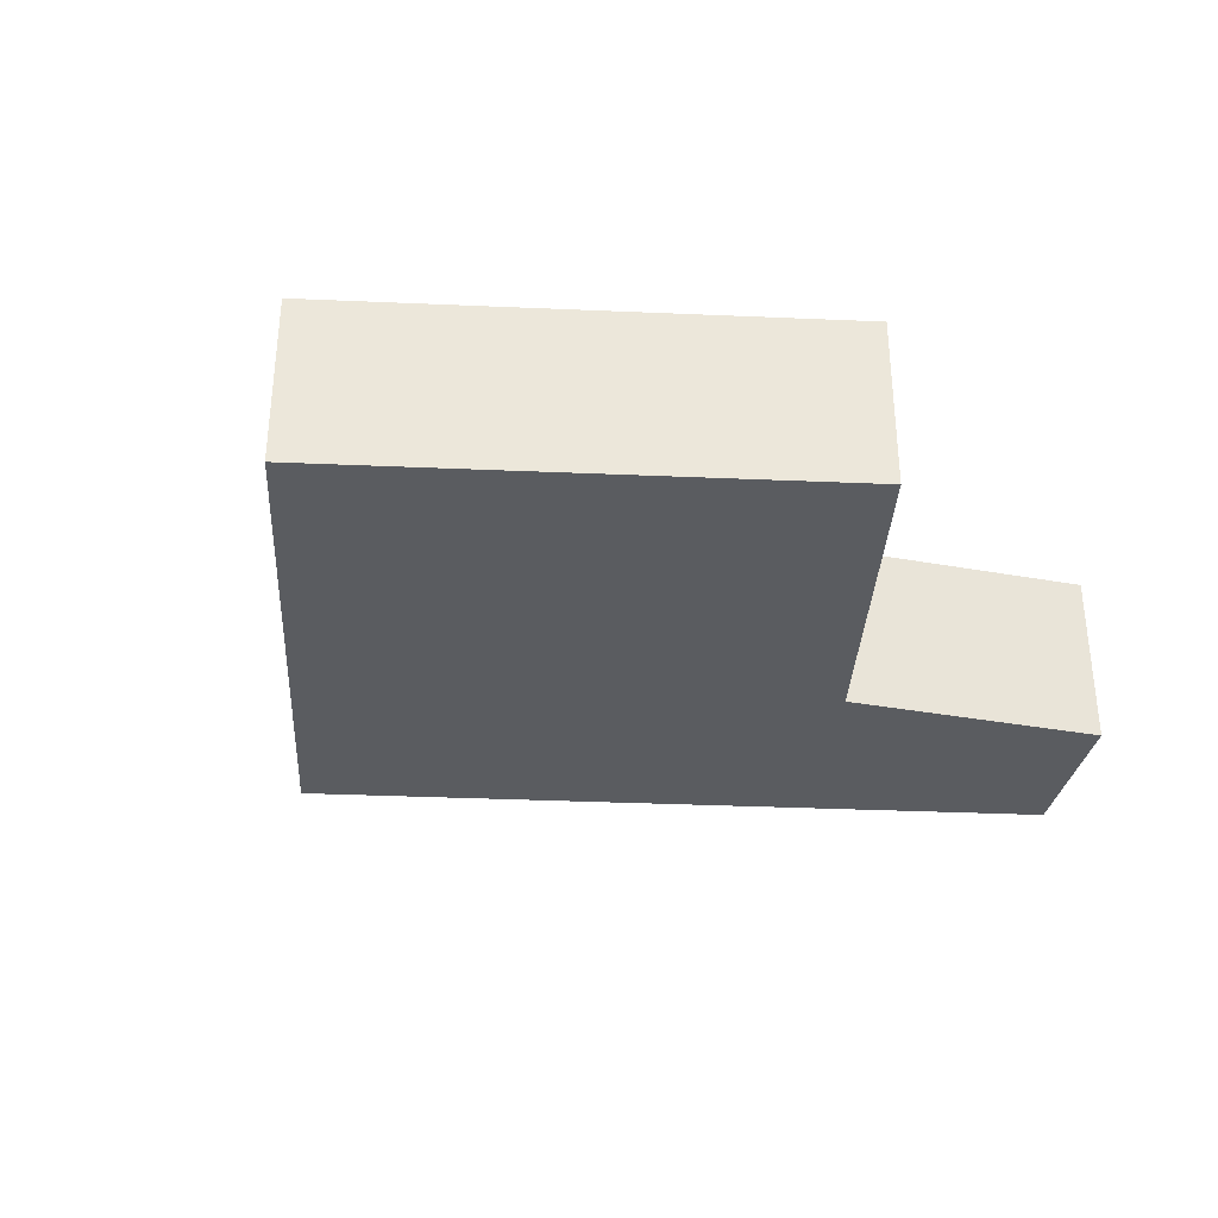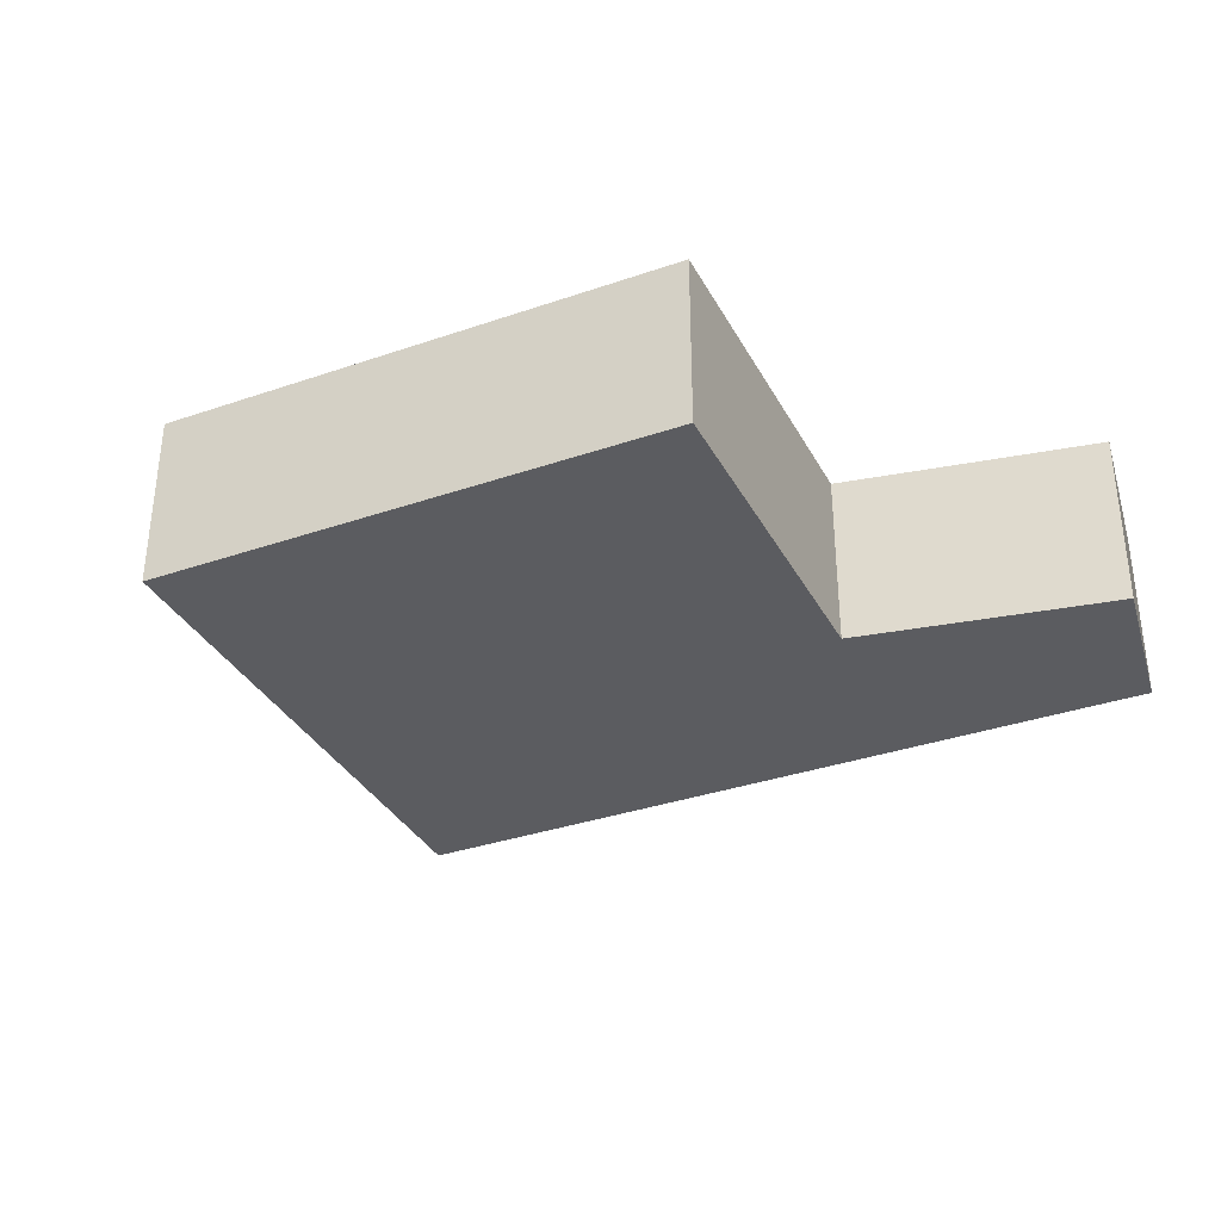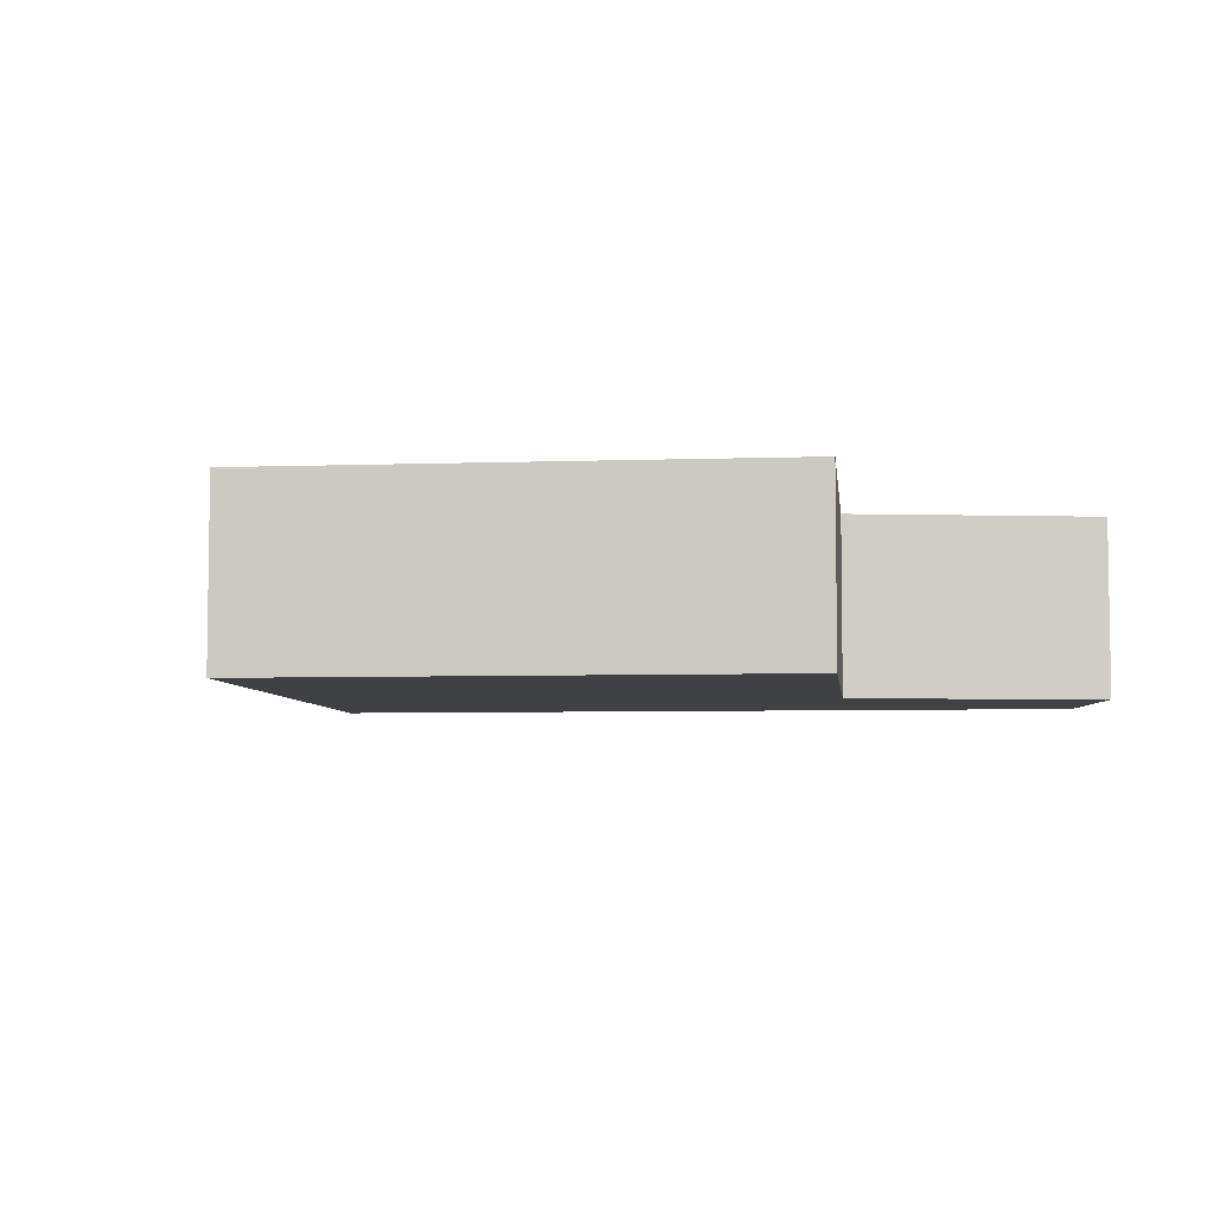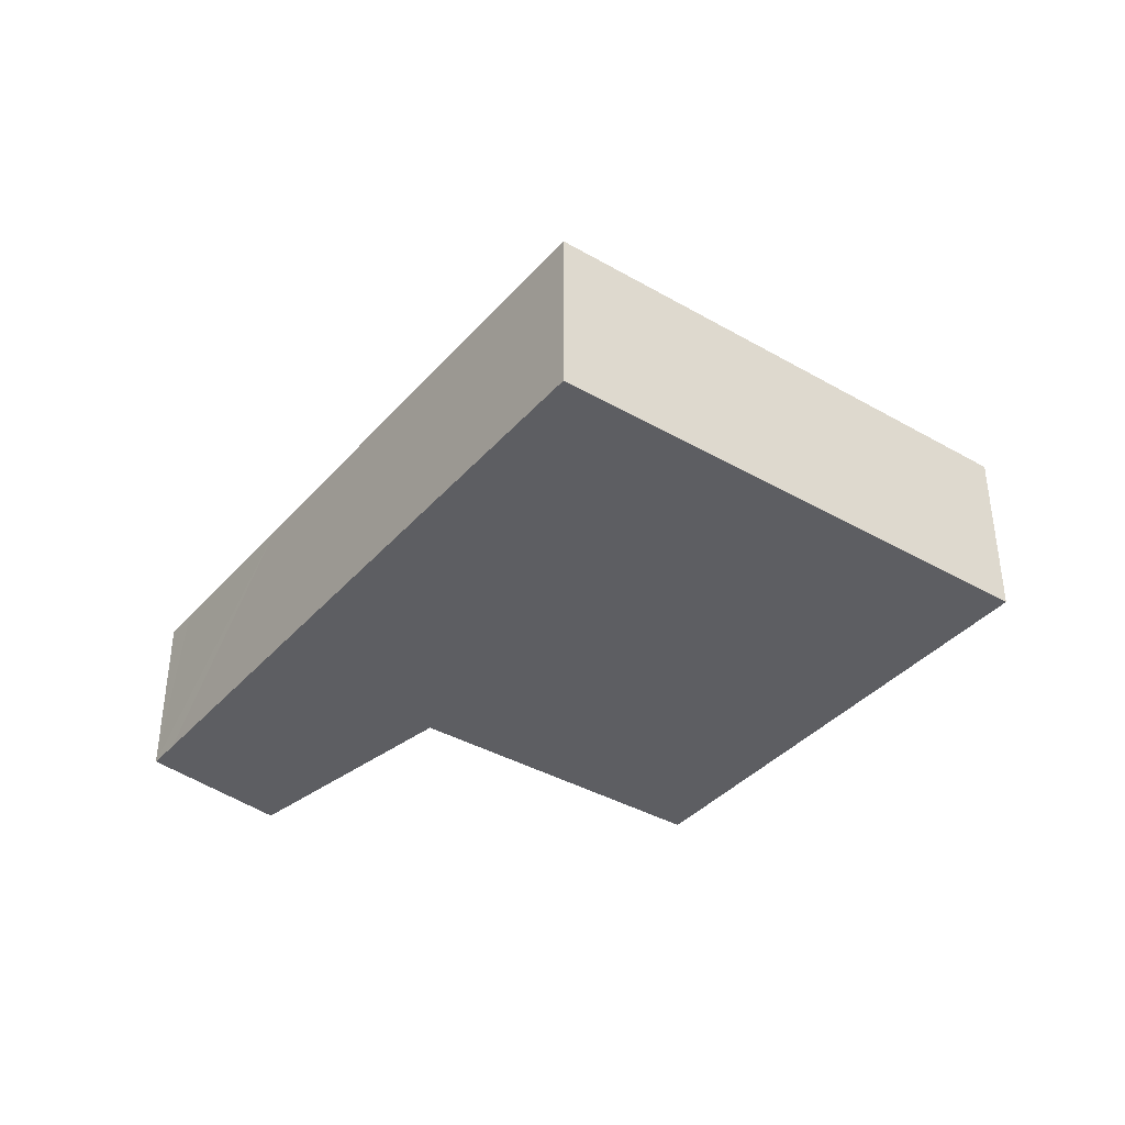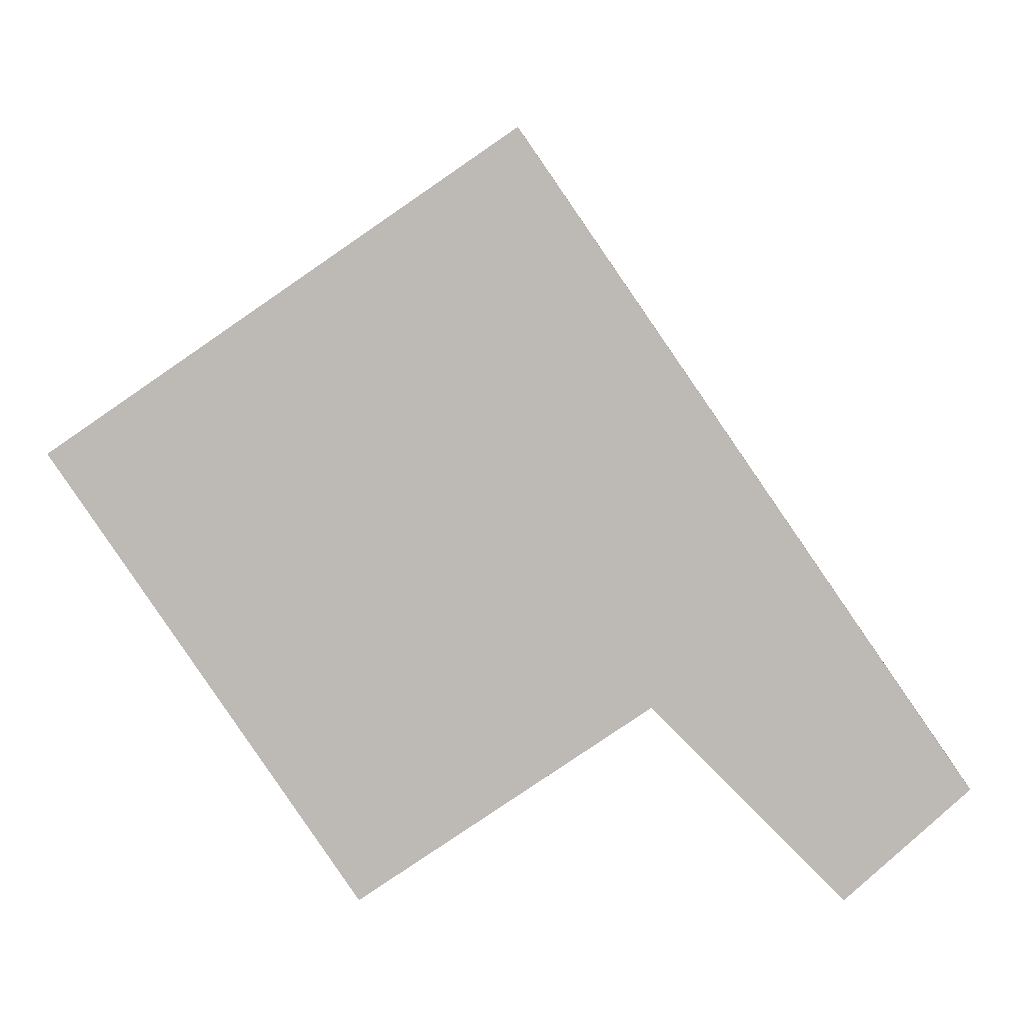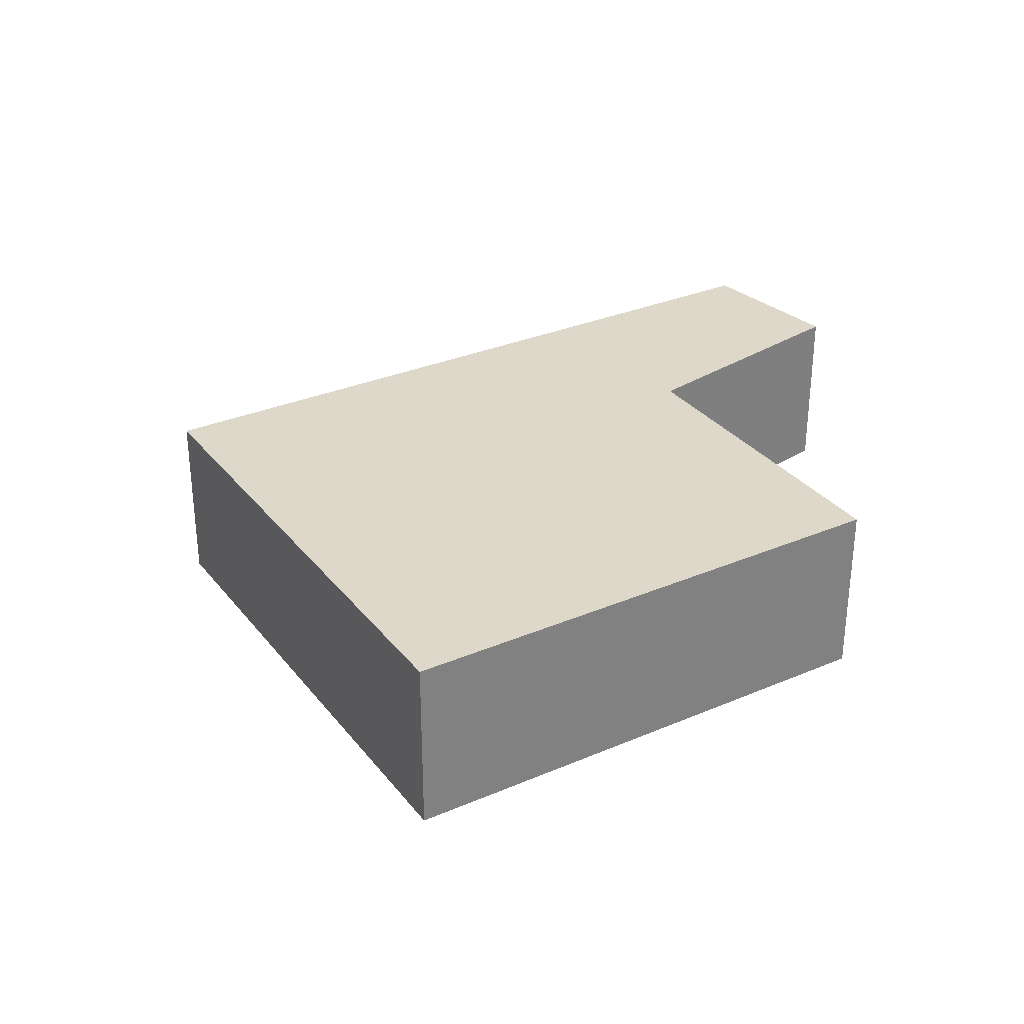
<metadata>
{"format":"obj","ext":"obj","renderer":"f3d","projection":"perspective","resolution":1024,"background":"white","views":[{"elev":-34.2,"azim":121.2,"up":"+Y"},{"elev":-34.8,"azim":149.2,"up":"+Y"},{"elev":-5.7,"azim":130.7,"up":"+Y"},{"elev":-38.4,"azim":-1.7,"up":"+Y"},{"elev":5.4,"azim":-176.9,"up":"+Z"},{"elev":31.0,"azim":93.1,"up":"+Y"}]}
</metadata>
<code>
v  0.996 5.066 -0.922
v  8.561 5.066 2.078
v  3.361 5.066 -3.112
v  0 5.066 3.102e-16
v  0.606 5.066 0.863
v  3.721 5.066 5.382
v  8.632 5.066 2.149
v  9.807 5.066 1.35
v  25.1 5.066 9.003
v  16.64 5.066 -3.295
v  18.3 5.066 13.65
v  12.26 5.066 17.77
v  0 0 0
v  0.606 -5.284e-17 0.863
v  3.721 -3.296e-16 5.382
v  12.26 -1.088e-15 17.77
v  18.3 -8.357e-16 13.65
v  25.1 -5.513e-16 9.003
v  16.64 2.018e-16 -3.295
v  8.632 -1.316e-16 2.149
v  3.361 1.906e-16 -3.112
v  8.561 -1.272e-16 2.078
v  0.996 5.646e-17 -0.922
v  9.807 -8.266e-17 1.35
g defaultobject
f 1 2 3
f 2 1 4
f 2 4 5
f 2 5 6
f 2 6 7
f 8 9 10
f 9 8 7
f 9 7 6
f 9 6 11
f 11 6 12
f 13 5 4
f 5 13 6
f 6 13 14
f 6 14 15
f 6 15 12
f 12 15 16
f 16 11 12
f 11 16 17
f 11 17 9
f 9 17 18
f 18 10 9
f 10 18 19
f 20 2 7
f 2 20 3
f 3 20 21
f 21 20 22
f 1 13 4
f 13 1 3
f 13 3 23
f 23 3 21
f 19 8 10
f 8 19 24
f 8 24 7
f 7 24 20
f 17 19 18
f 19 17 16
f 19 16 20
f 20 16 15
f 19 20 24
f 20 15 22
f 22 15 21
f 21 15 14
f 21 14 23
f 23 14 13

</code>
